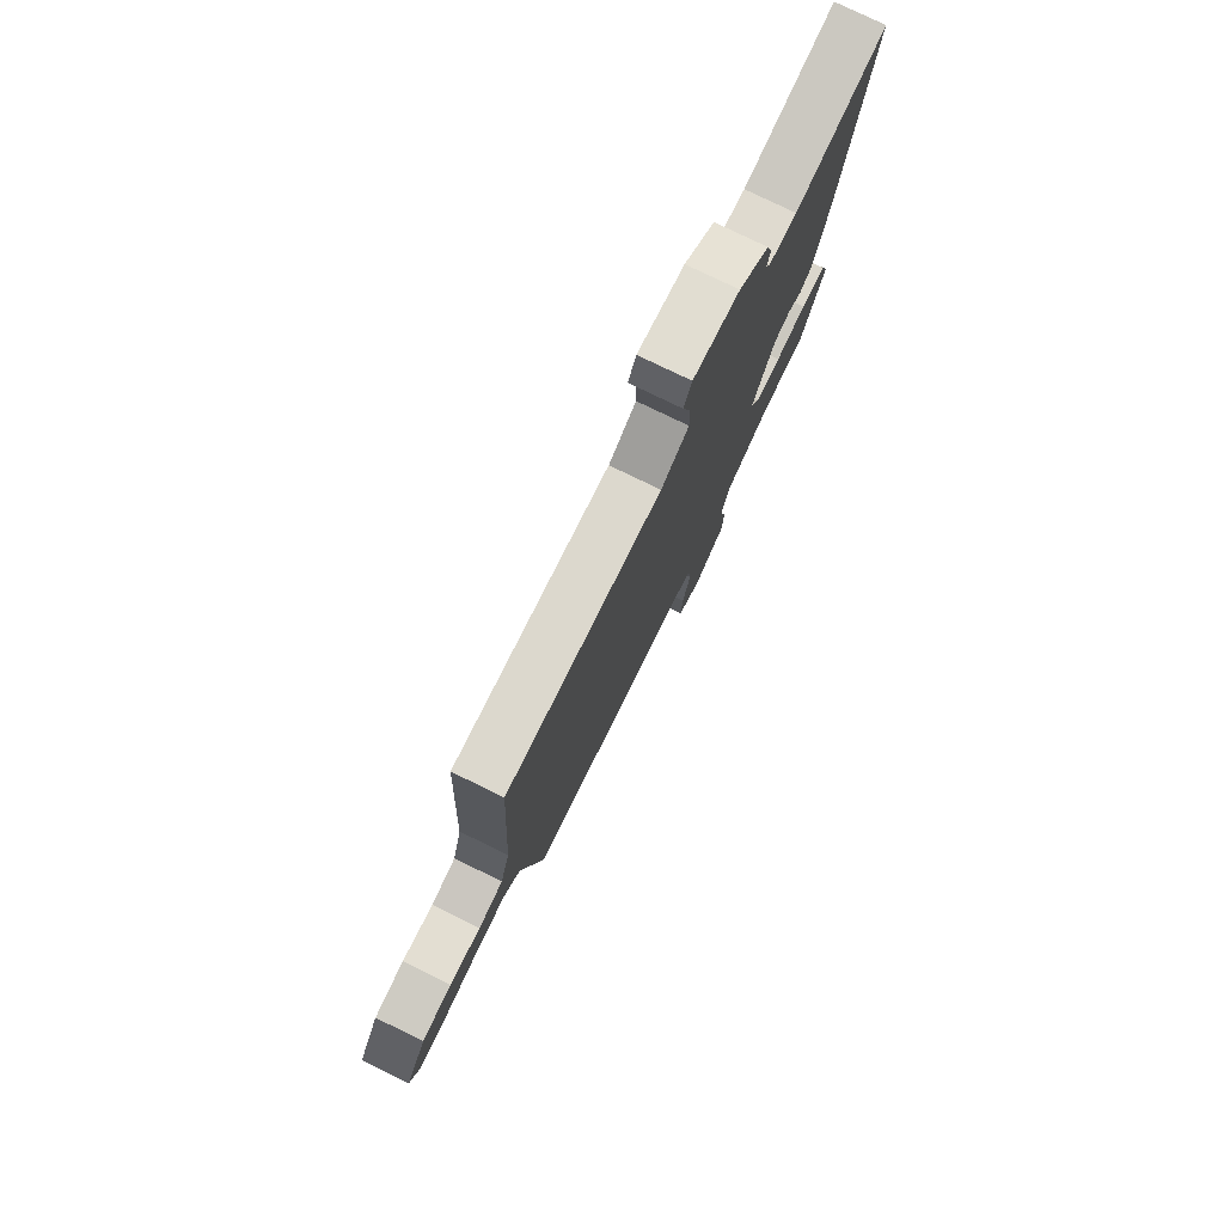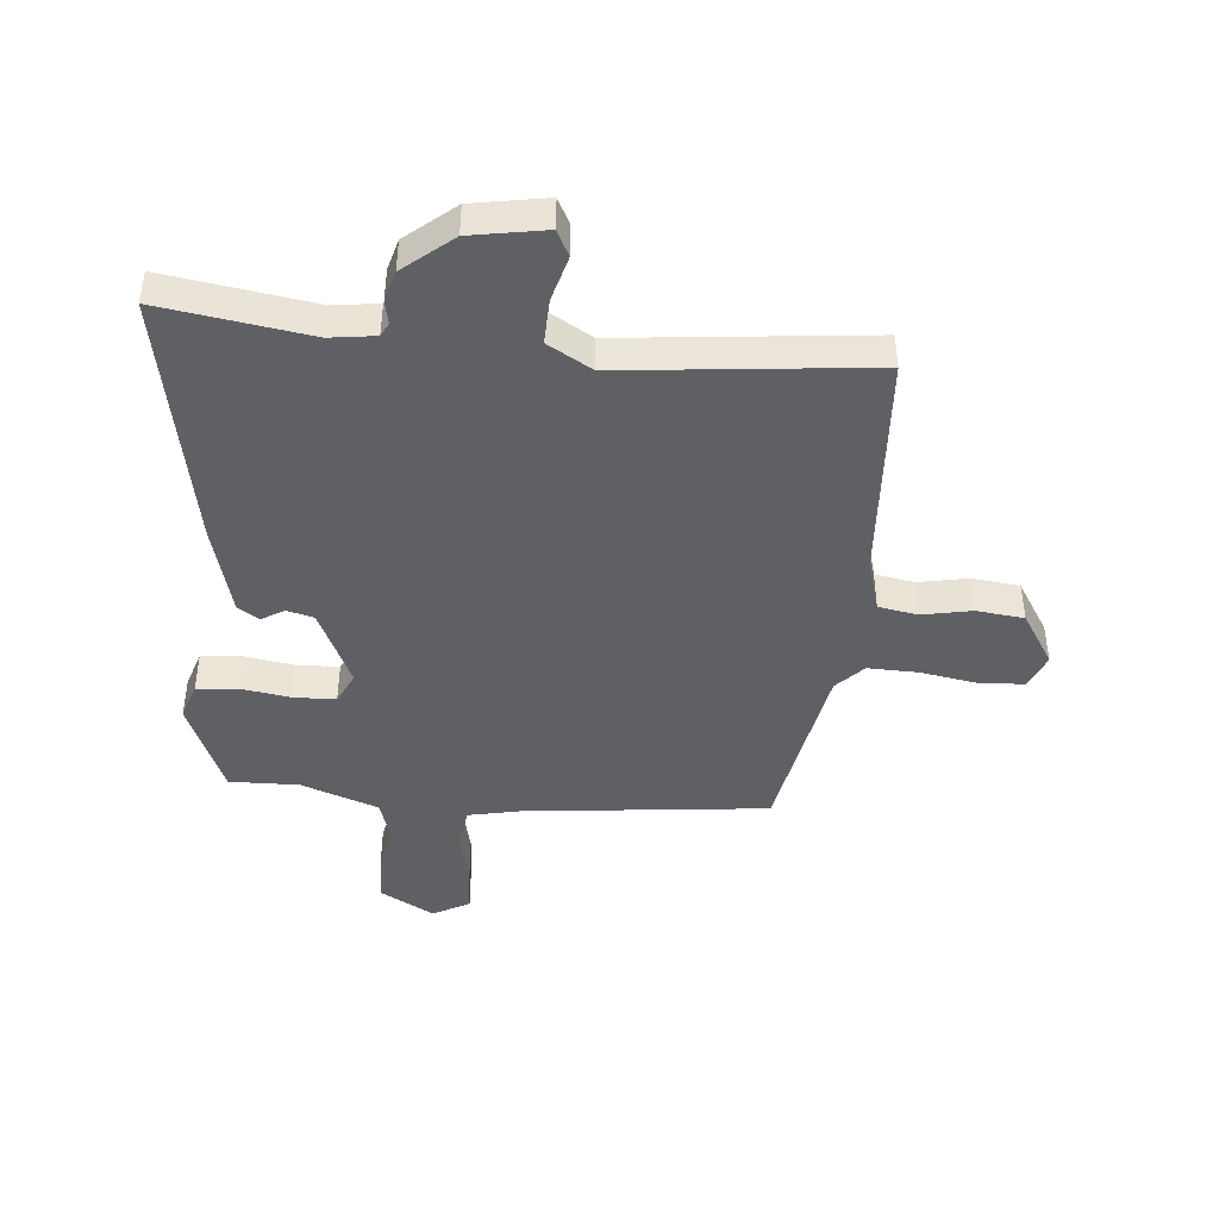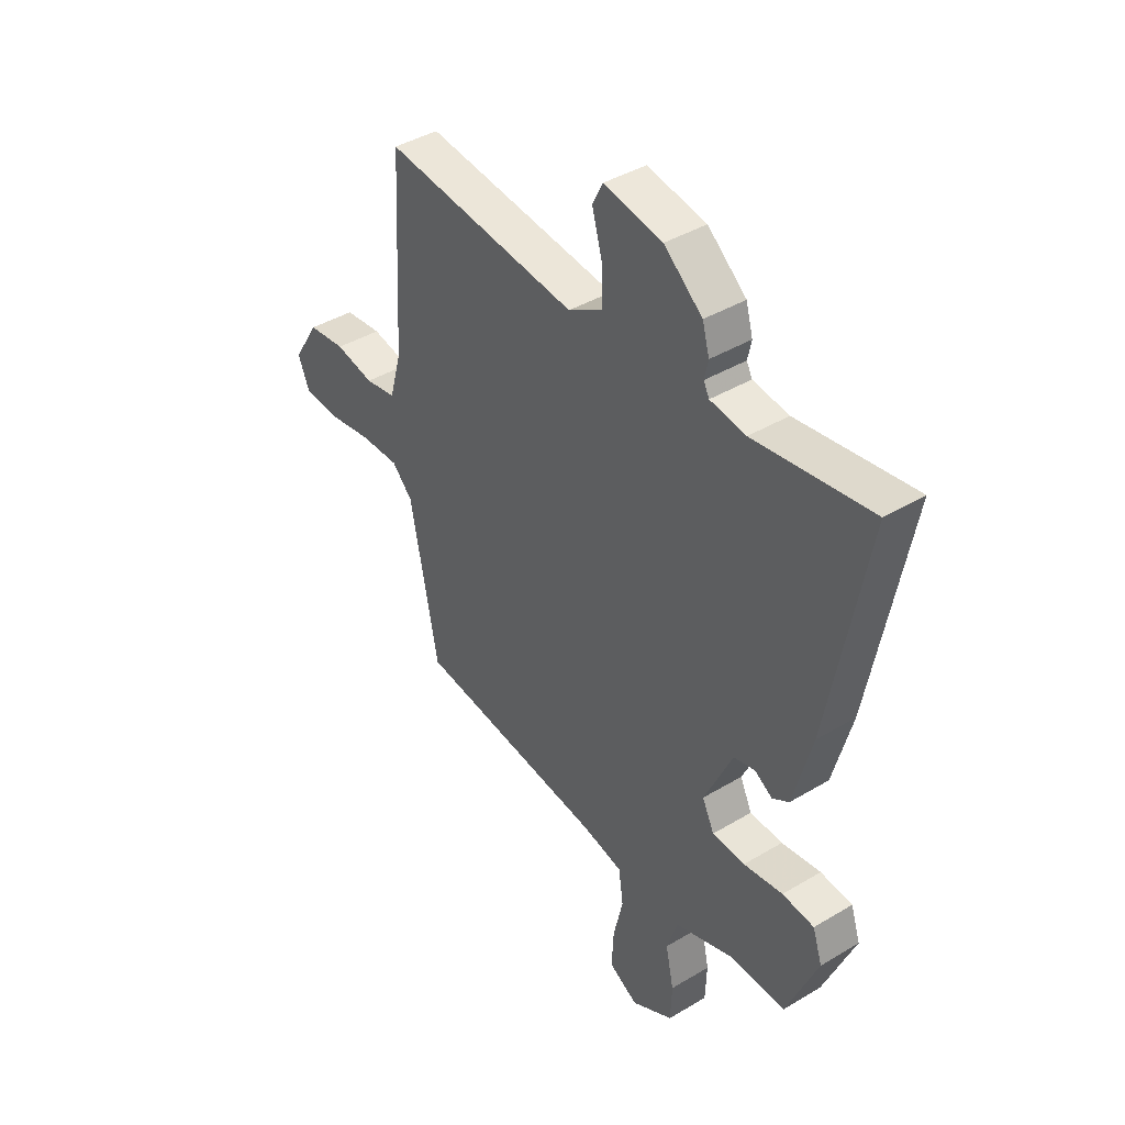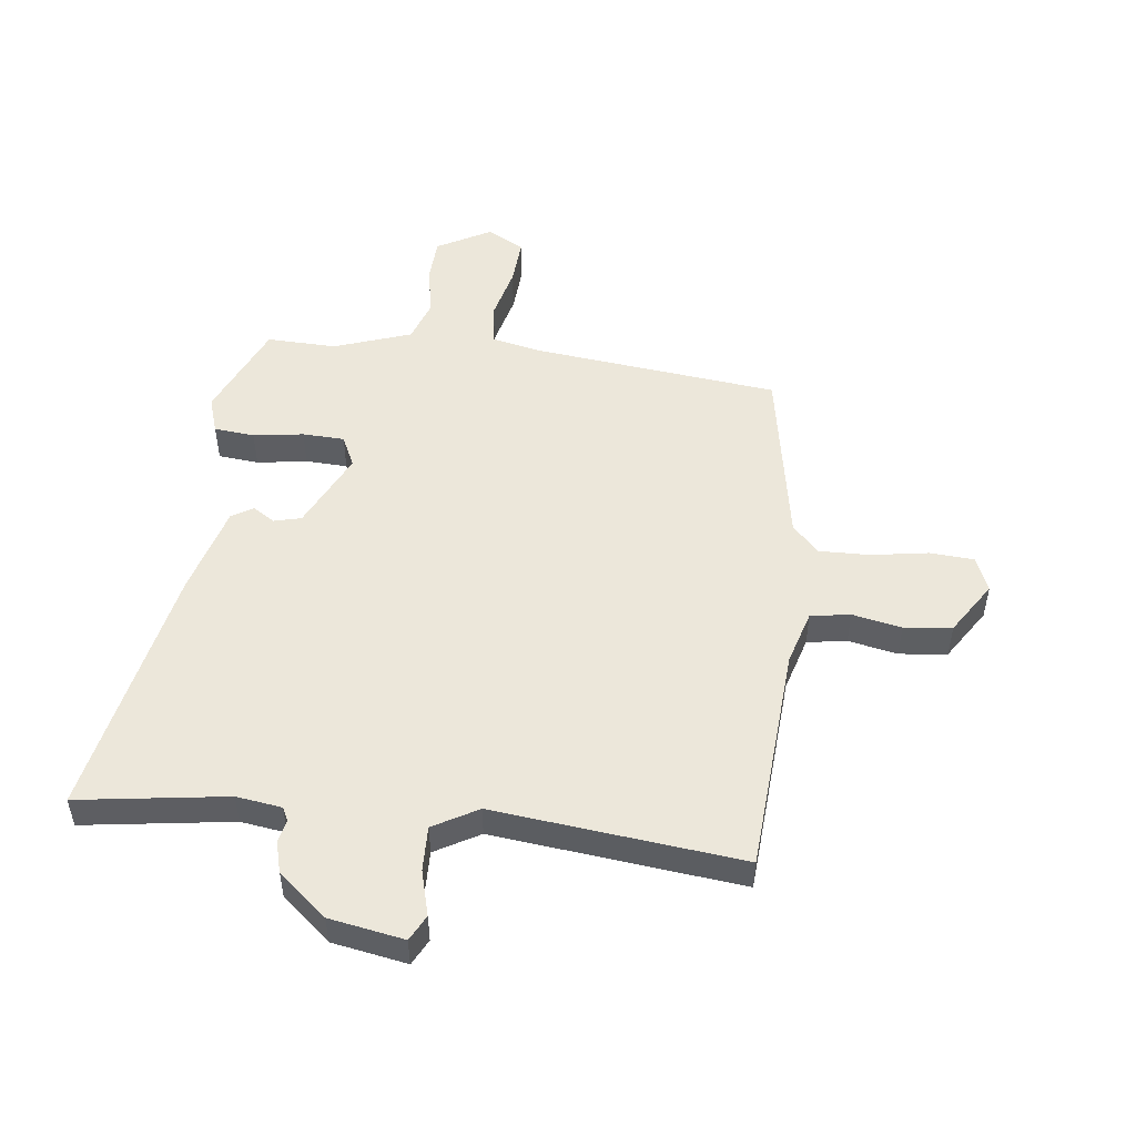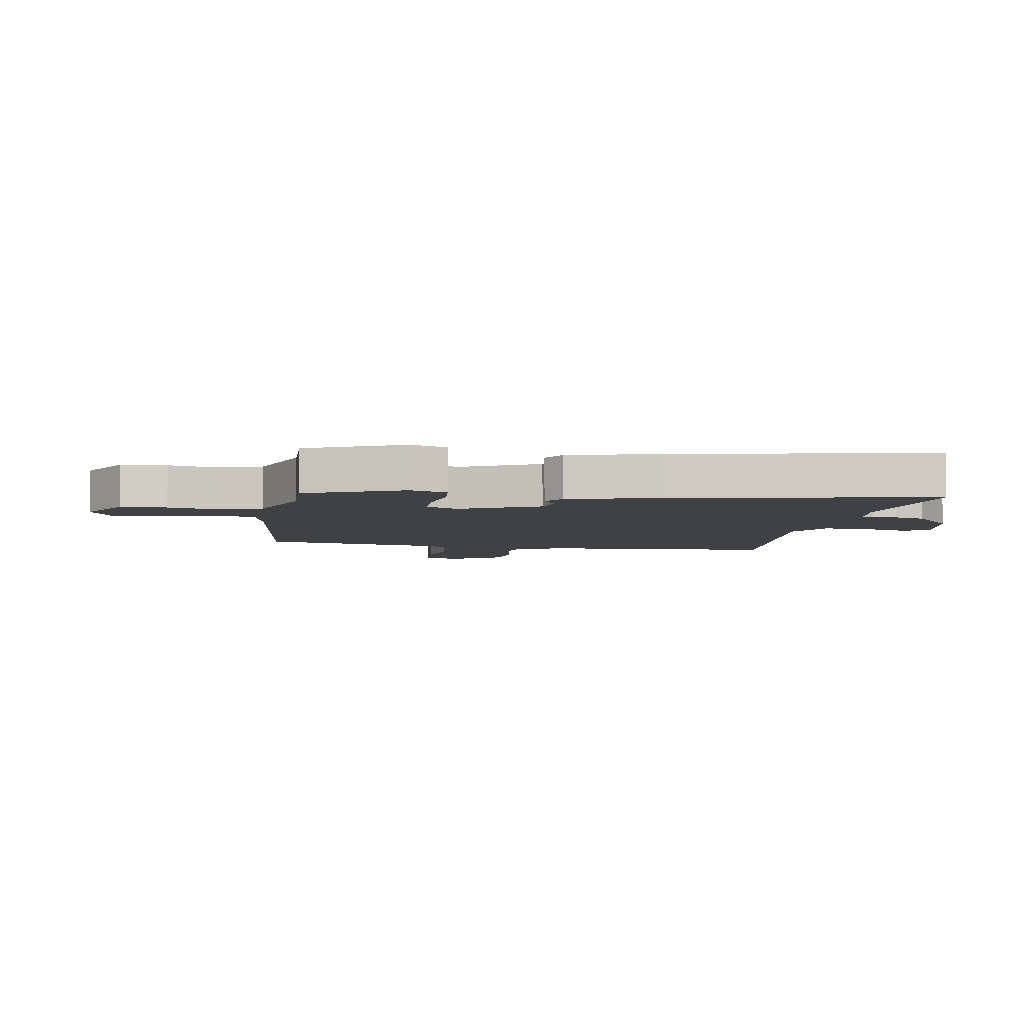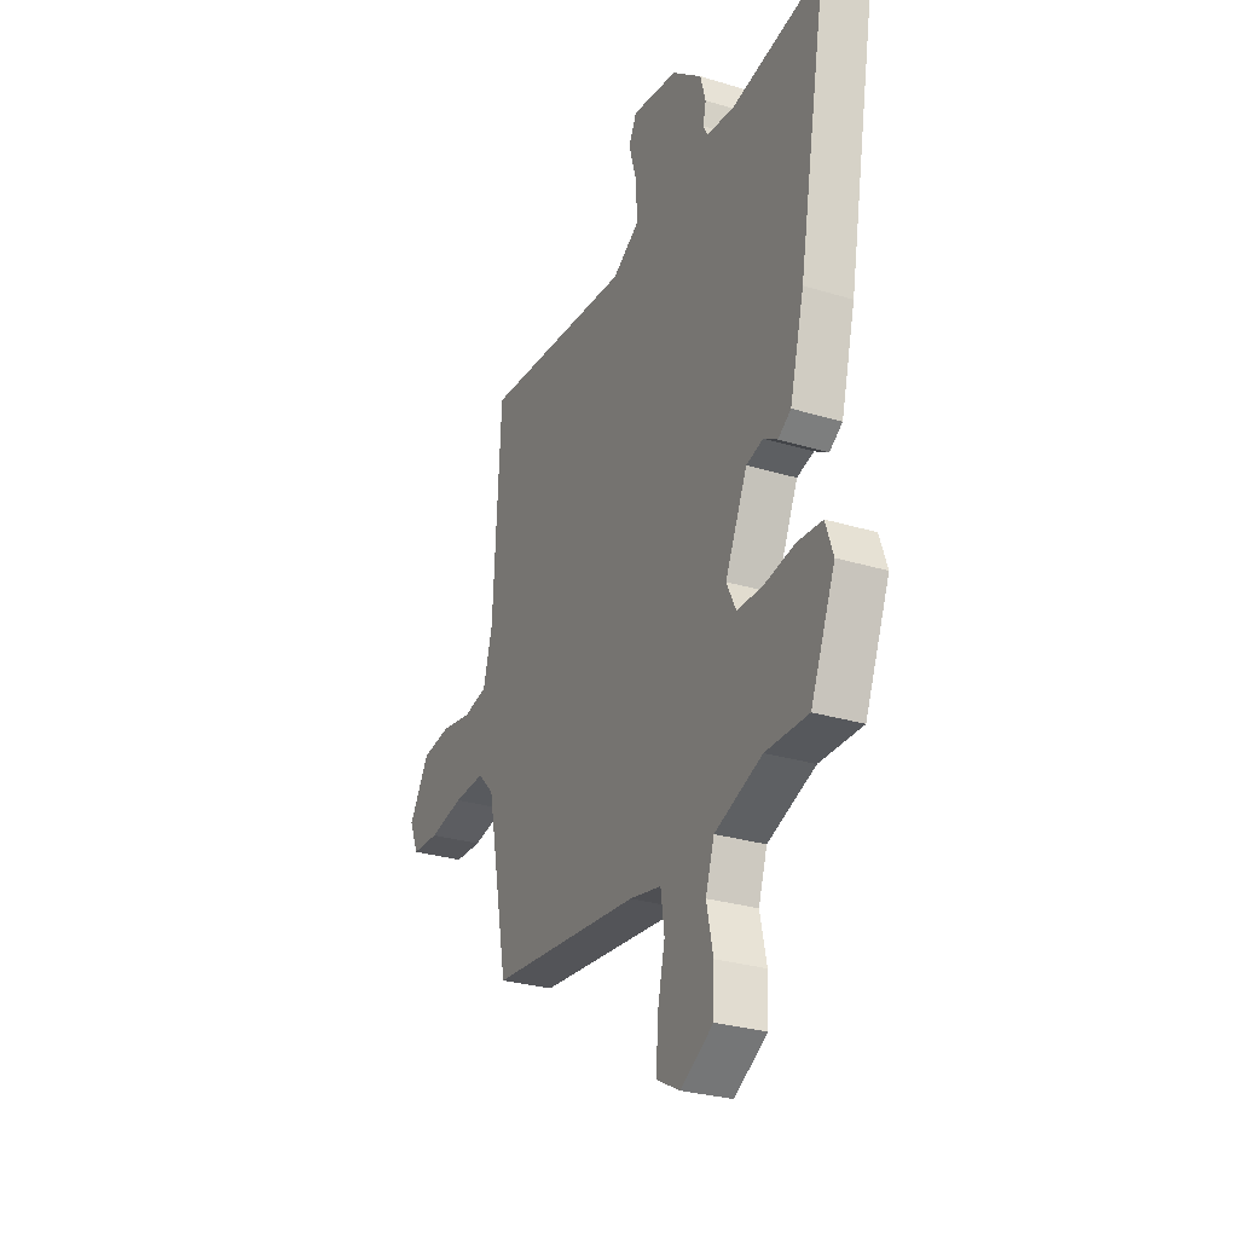
<metadata>
{"format":"obj","ext":"obj","renderer":"f3d","projection":"perspective","resolution":1024,"background":"white","views":[{"elev":78.1,"azim":115.9,"up":"+Z"},{"elev":-43.8,"azim":-4.8,"up":"+Y"},{"elev":41.4,"azim":-126.0,"up":"+Z"},{"elev":50.6,"azim":7.6,"up":"+Y"},{"elev":-5.6,"azim":-98.8,"up":"+Y"},{"elev":-28.8,"azim":-114.5,"up":"+Z"}]}
</metadata>
<code>
v -0.454 0.07 -0.487
v -0.522 0.07 -0.323
v -0.501 0.07 -0.261
v -0.432 0.07 -0.255
v -0.347 0.07 -0.269
v -0.276 0.07 -0.267
v -0.25 0.07 -0.214
v -0.311 0.07 -0.081
v -0.357 0.07 -0.069
v -0.395 0.07 -0.092
v -0.431 0.07 -0.069
v -0.471 0.07 0.084
v -0.551 0.07 0.522
v -0.299 0.07 0.482
v -0.222 0.07 0.492
v -0.21 0.07 0.515
v -0.218 0.07 0.553
v -0.203 0.07 0.606
v -0.12 0.07 0.674
v 0.007 0.07 0.695
v 0.029 0.07 0.651
v 0.007 0.07 0.574
v 0.004 0.07 0.498
v 0.079 0.07 0.454
v 0.5 0.07 0.495
v 0.521 0.07 0.108
v 0.547 0.07 0.015
v 0.614 0.07 0.003
v 0.698 0.07 0.019
v 0.779 0.07 0.009
v 0.835 0.07 -0.081
v 0.81 0.07 -0.14
v 0.734 0.07 -0.144
v 0.638 0.07 -0.127
v 0.552 0.07 -0.124
v 0.507 0.07 -0.17
v 0.447 0.07 -0.481
v 0.031 0.07 -0.523
v -0.057 0.07 -0.541
v -0.067 0.07 -0.612
v -0.046 0.07 -0.704
v -0.042 0.07 -0.784
v -0.105 0.07 -0.818
v -0.196 0.07 -0.766
v -0.199 0.07 -0.689
v -0.181 0.07 -0.606
v -0.205 0.07 -0.533
v -0.336 0.07 -0.485
v -0.454 0 -0.487
v -0.522 0 -0.323
v -0.501 0 -0.261
v -0.432 0 -0.255
v -0.347 0 -0.269
v -0.276 0 -0.267
v -0.25 0 -0.214
v -0.311 0 -0.081
v -0.357 0 -0.069
v -0.395 0 -0.092
v -0.431 0 -0.069
v -0.471 0 0.084
v -0.551 0 0.522
v -0.299 0 0.482
v -0.222 0 0.492
v -0.21 0 0.515
v -0.218 0 0.553
v -0.203 0 0.606
v -0.12 0 0.674
v 0.007 0 0.695
v 0.029 0 0.651
v 0.007 0 0.574
v 0.004 0 0.498
v 0.079 0 0.454
v 0.5 0 0.495
v 0.521 0 0.108
v 0.547 0 0.015
v 0.614 0 0.003
v 0.698 0 0.019
v 0.779 0 0.009
v 0.835 0 -0.081
v 0.81 0 -0.14
v 0.734 0 -0.144
v 0.638 0 -0.127
v 0.552 0 -0.124
v 0.507 0 -0.17
v 0.447 0 -0.481
v 0.031 0 -0.523
v -0.057 0 -0.541
v -0.067 0 -0.612
v -0.046 0 -0.704
v -0.042 0 -0.784
v -0.105 0 -0.818
v -0.196 0 -0.766
v -0.199 0 -0.689
v -0.181 0 -0.606
v -0.205 0 -0.533
v -0.336 0 -0.485
f 43 44 45 46
f 43 46 47
f 40 41 42 43
f 39 40 43 47
f 38 39 47 48
f 36 37 38 48
f 31 32 33 34
f 31 34 35
f 28 29 30 31
f 27 28 31 35
f 26 27 35 36
f 24 25 26 36
f 19 20 21 22
f 19 22 23
f 16 17 18 19
f 15 16 19 23
f 14 15 23 24
f 12 13 14
f 9 10 11 12
f 8 9 12 14
f 7 8 14 24
f 2 3 4 5
f 2 5 6
f 1 2 6
f 48 1 6
f 24 36 48
f 6 7 24 48
f 94 93 92 91
f 95 94 91
f 91 90 89 88
f 95 91 88 87
f 96 95 87 86
f 96 86 85 84
f 82 81 80 79
f 83 82 79
f 79 78 77 76
f 83 79 76 75
f 84 83 75 74
f 84 74 73 72
f 70 69 68 67
f 71 70 67
f 67 66 65 64
f 71 67 64 63
f 72 71 63 62
f 62 61 60
f 60 59 58 57
f 62 60 57 56
f 72 62 56 55
f 53 52 51 50
f 54 53 50
f 54 50 49
f 54 49 96
f 96 84 72
f 96 72 55 54
f 1 49 50 2
f 2 50 51 3
f 3 51 52 4
f 4 52 53 5
f 5 53 54 6
f 6 54 55 7
f 7 55 56 8
f 8 56 57 9
f 9 57 58 10
f 10 58 59 11
f 11 59 60 12
f 12 60 61 13
f 13 61 62 14
f 14 62 63 15
f 15 63 64 16
f 16 64 65 17
f 17 65 66 18
f 18 66 67 19
f 19 67 68 20
f 20 68 69 21
f 21 69 70 22
f 22 70 71 23
f 23 71 72 24
f 24 72 73 25
f 25 73 74 26
f 26 74 75 27
f 27 75 76 28
f 28 76 77 29
f 29 77 78 30
f 30 78 79 31
f 31 79 80 32
f 32 80 81 33
f 33 81 82 34
f 34 82 83 35
f 35 83 84 36
f 36 84 85 37
f 37 85 86 38
f 38 86 87 39
f 39 87 88 40
f 40 88 89 41
f 41 89 90 42
f 42 90 91 43
f 43 91 92 44
f 44 92 93 45
f 45 93 94 46
f 46 94 95 47
f 47 95 96 48
f 48 96 49 1

</code>
